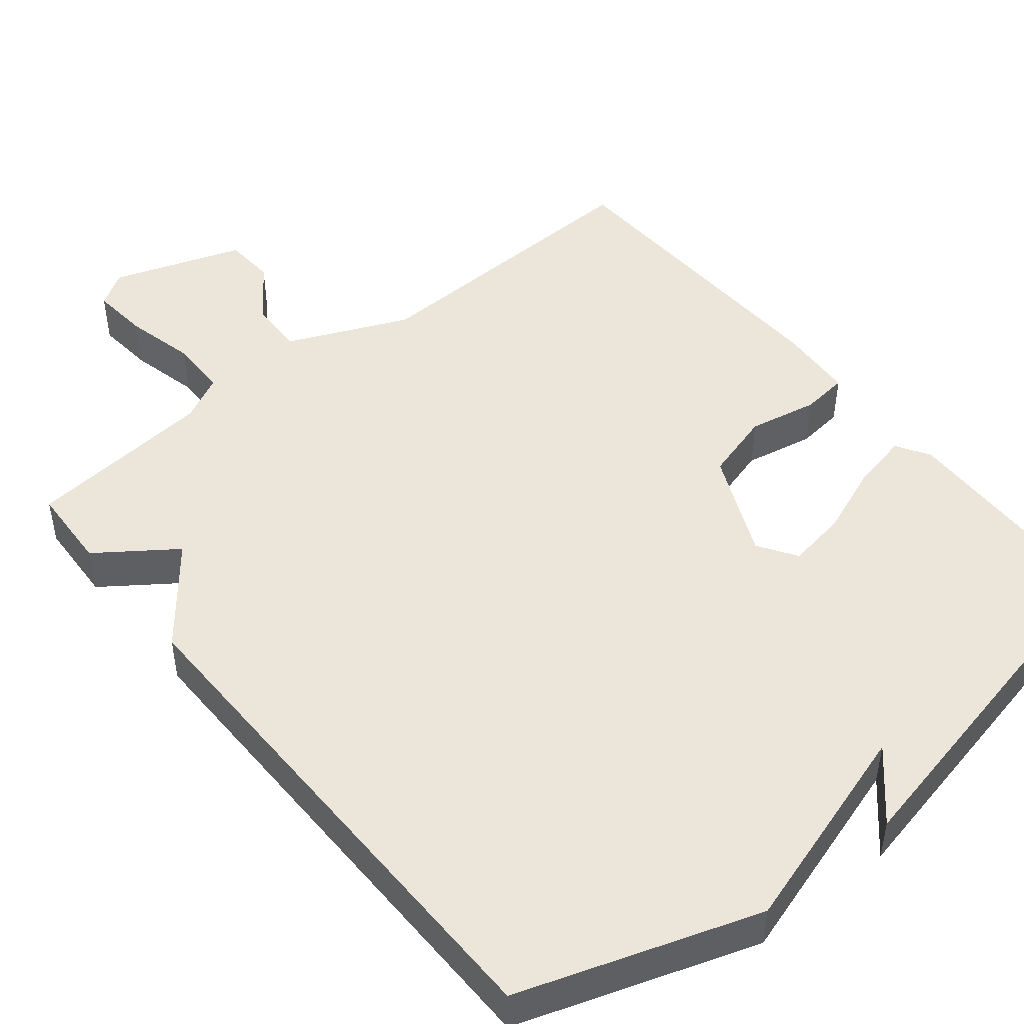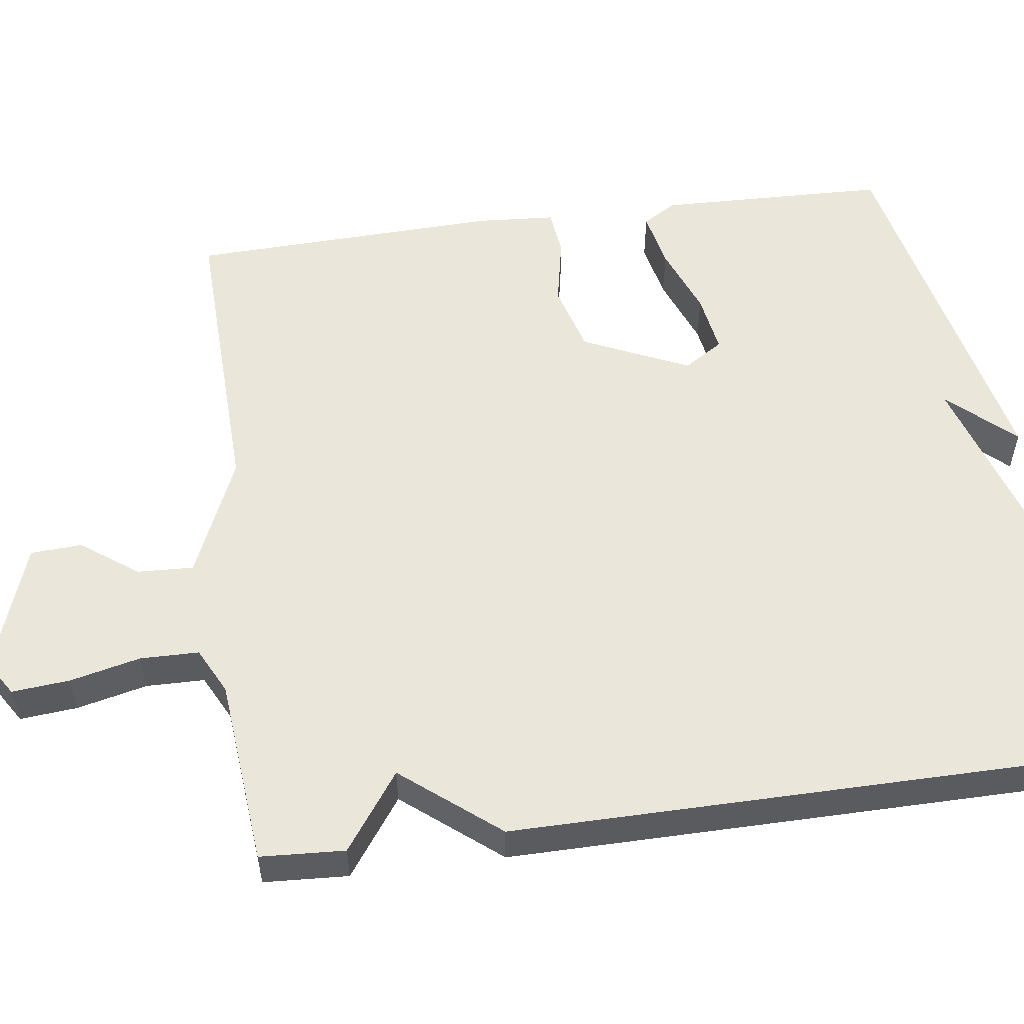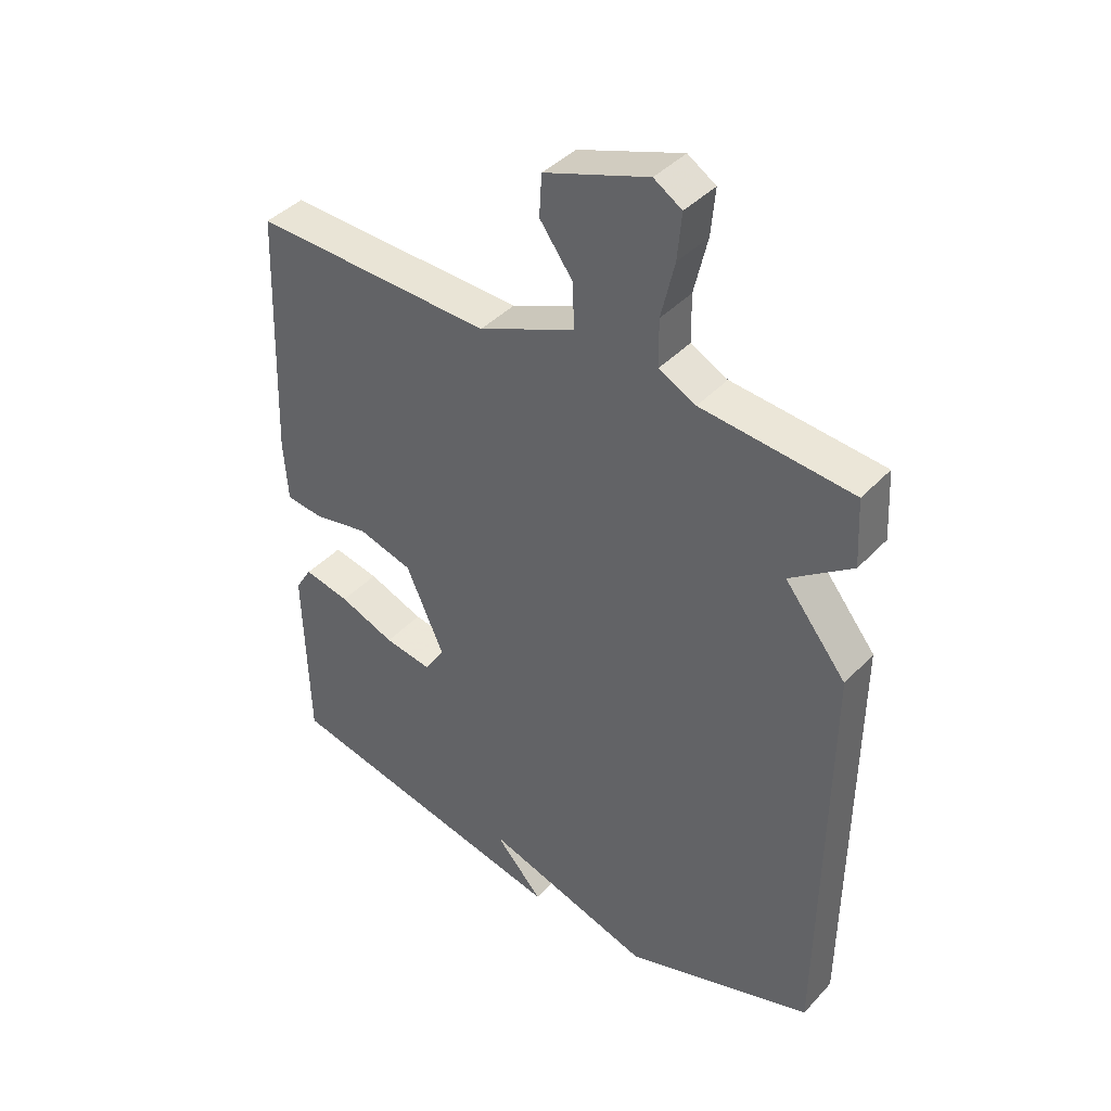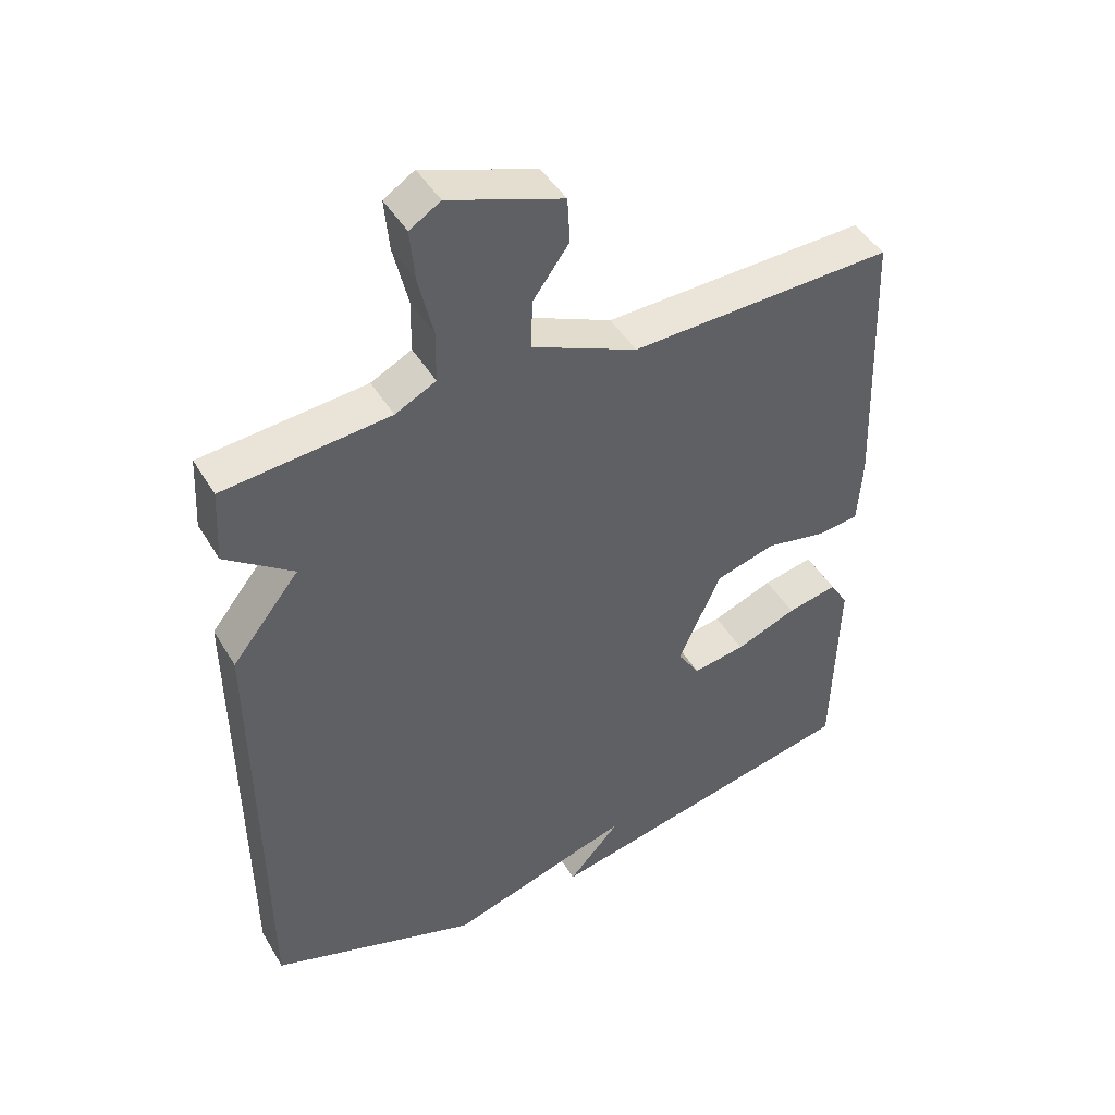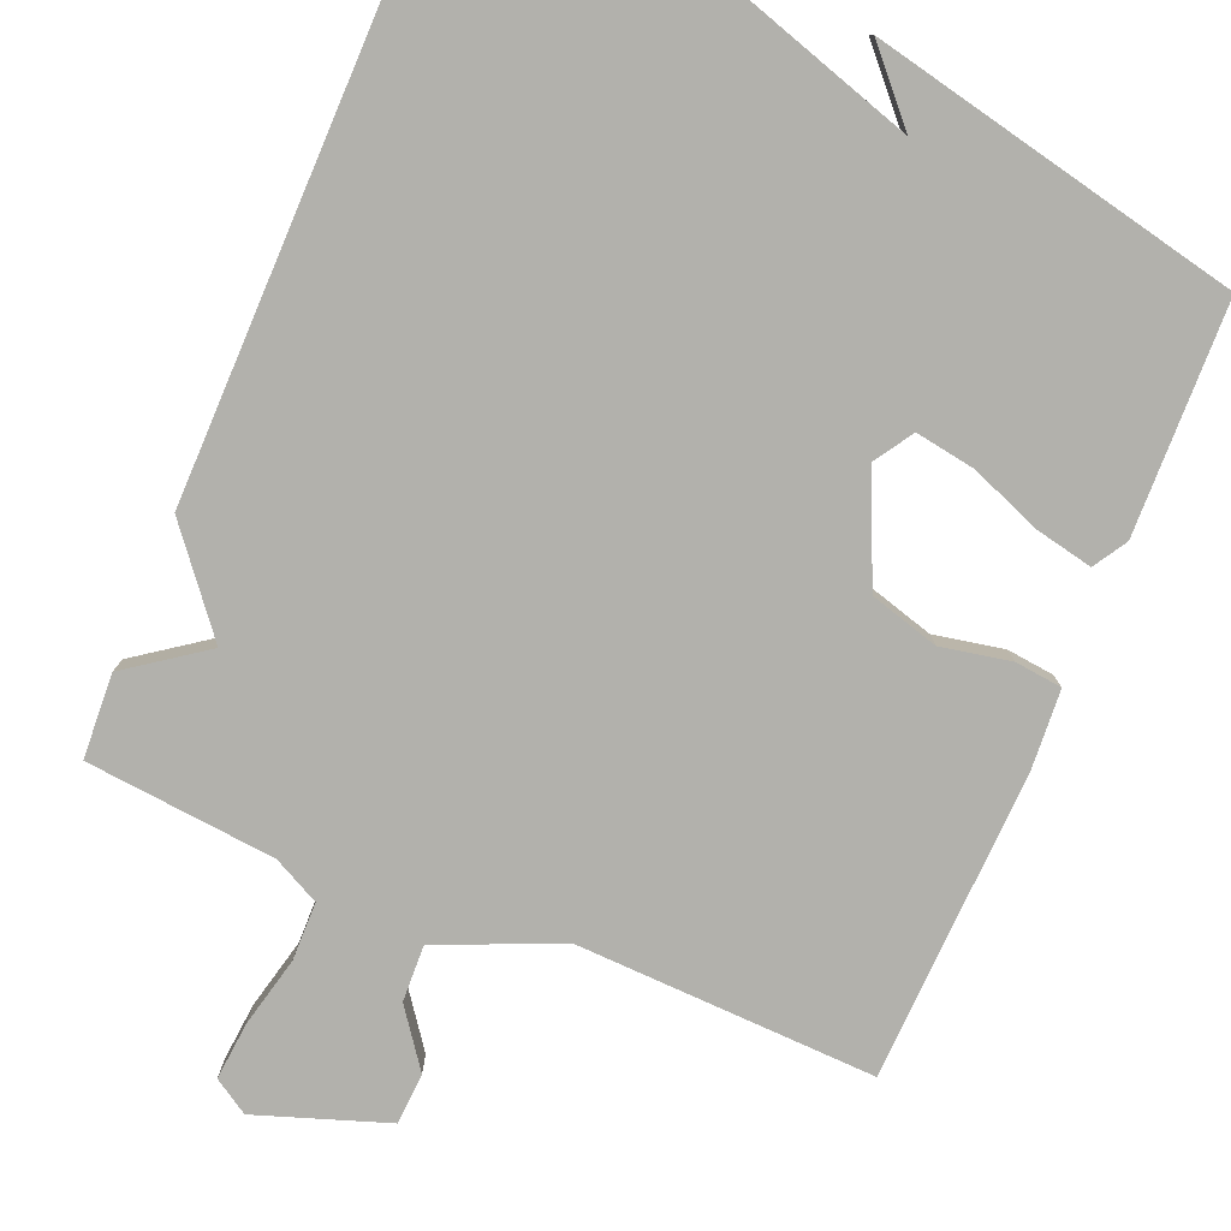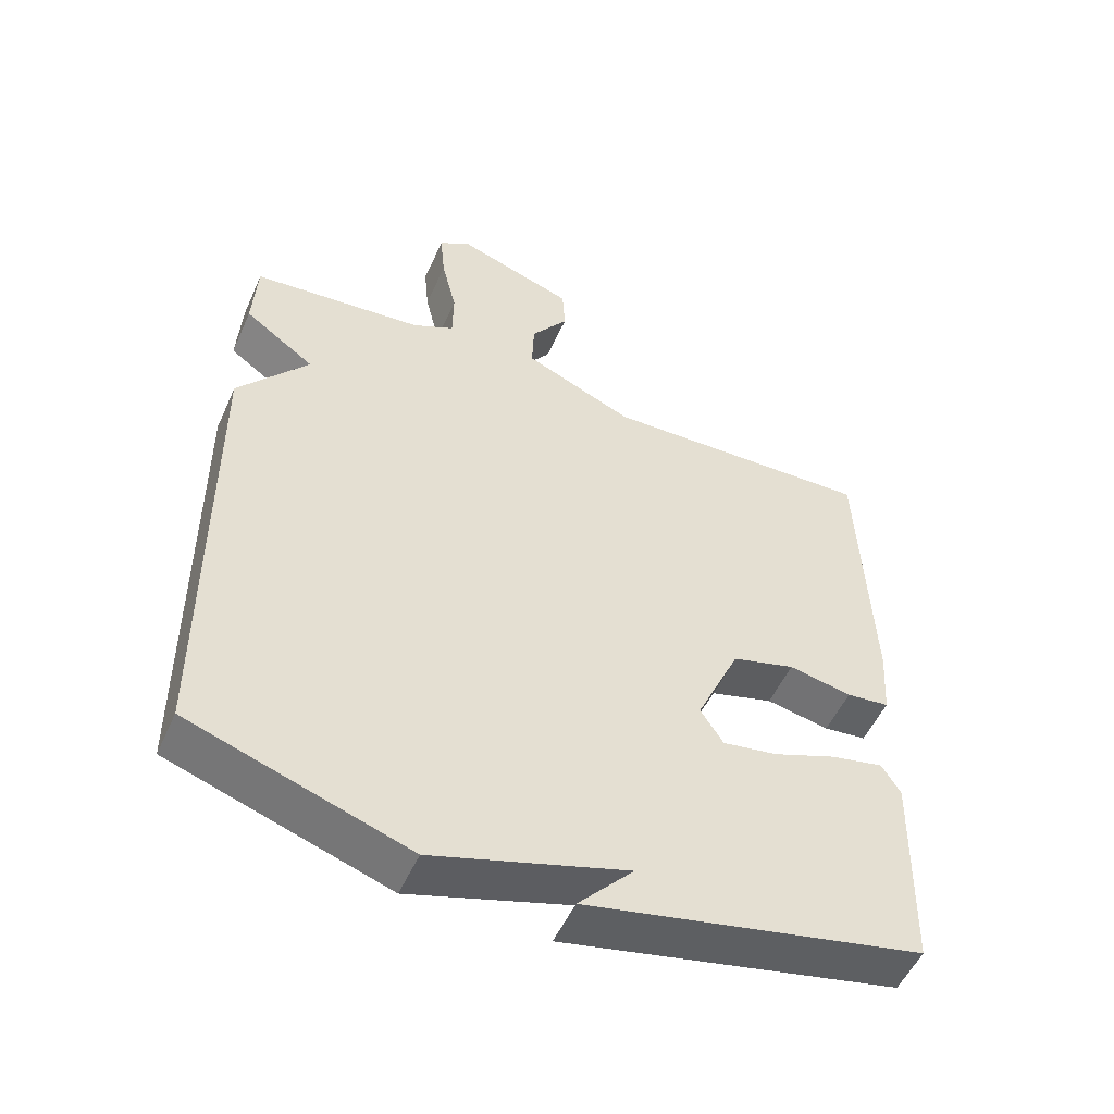
<metadata>
{"format":"obj","ext":"obj","renderer":"f3d","projection":"perspective","resolution":1024,"background":"white","views":[{"elev":47.5,"azim":140.9,"up":"+Y"},{"elev":54.8,"azim":82.4,"up":"+Y"},{"elev":40.8,"azim":38.4,"up":"+Z"},{"elev":45.1,"azim":151.0,"up":"+Z"},{"elev":-78.9,"azim":157.4,"up":"+Y"},{"elev":-52.7,"azim":156.1,"up":"+Z"}]}
</metadata>
<code>
v -0.5 0.07 0.5
v -0.105 0.07 0.486
v 0.054 0.07 0.555
v 0.051 0.07 0.629
v -0.003 0.07 0.703
v 0.001 0.07 0.771
v 0.172 0.07 0.83
v 0.218 0.07 0.801
v 0.211 0.07 0.725
v 0.189 0.07 0.632
v 0.19 0.07 0.555
v 0.251 0.07 0.524
v 0.5 0.07 0.5
v 0.506 0.07 0.389
v 0.404 0.07 0.316
v 0.506 0.07 0.189
v 0.5 0.07 -0.5
v 0.186 0.07 -0.605
v -0.093 0.07 -0.518
v -0.014 0.07 -0.605
v -0.5 0.07 -0.5
v -0.508 0.07 -0.198
v -0.481 0.07 -0.154
v -0.405 0.07 -0.17
v -0.313 0.07 -0.206
v -0.234 0.07 -0.219
v -0.201 0.07 -0.168
v -0.264 0.07 -0.028
v -0.355 0.07 -0.002
v -0.446 0.07 -0.02
v -0.508 0.07 -0.013
v -0.515 0.07 0.09
v -0.5 0 0.5
v -0.105 0 0.486
v 0.054 0 0.555
v 0.051 0 0.629
v -0.003 0 0.703
v 0.001 0 0.771
v 0.172 0 0.83
v 0.218 0 0.801
v 0.211 0 0.725
v 0.189 0 0.632
v 0.19 0 0.555
v 0.251 0 0.524
v 0.5 0 0.5
v 0.506 0 0.389
v 0.404 0 0.316
v 0.506 0 0.189
v 0.5 0 -0.5
v 0.186 0 -0.605
v -0.093 0 -0.518
v -0.014 0 -0.605
v -0.5 0 -0.5
v -0.508 0 -0.198
v -0.481 0 -0.154
v -0.405 0 -0.17
v -0.313 0 -0.206
v -0.234 0 -0.219
v -0.201 0 -0.168
v -0.264 0 -0.028
v -0.355 0 -0.002
v -0.446 0 -0.02
v -0.508 0 -0.013
v -0.515 0 0.09
f 32 1 2
f 31 32 2
f 30 31 2
f 29 30 2
f 28 29 2 3
f 27 28 3
f 23 24 25
f 22 23 25
f 21 22 25
f 21 25 26
f 19 20 21
f 19 21 26
f 19 26 27
f 18 19 27
f 17 18 27
f 16 17 27
f 15 16 27
f 12 13 14 15
f 15 27 3
f 12 15 3
f 11 12 3
f 8 9 10
f 7 8 10
f 6 7 10
f 5 6 10
f 4 5 10
f 3 4 10 11
f 34 33 64
f 34 64 63
f 34 63 62
f 34 62 61
f 35 34 61 60
f 35 60 59
f 57 56 55
f 57 55 54
f 57 54 53
f 58 57 53
f 53 52 51
f 58 53 51
f 59 58 51
f 59 51 50
f 59 50 49
f 59 49 48
f 59 48 47
f 47 46 45 44
f 35 59 47
f 35 47 44
f 35 44 43
f 42 41 40
f 42 40 39
f 42 39 38
f 42 38 37
f 42 37 36
f 43 42 36 35
f 1 33 34 2
f 2 34 35 3
f 3 35 36 4
f 4 36 37 5
f 5 37 38 6
f 6 38 39 7
f 7 39 40 8
f 8 40 41 9
f 9 41 42 10
f 10 42 43 11
f 11 43 44 12
f 12 44 45 13
f 13 45 46 14
f 14 46 47 15
f 15 47 48 16
f 16 48 49 17
f 17 49 50 18
f 18 50 51 19
f 19 51 52 20
f 20 52 53 21
f 21 53 54 22
f 22 54 55 23
f 23 55 56 24
f 24 56 57 25
f 25 57 58 26
f 26 58 59 27
f 27 59 60 28
f 28 60 61 29
f 29 61 62 30
f 30 62 63 31
f 31 63 64 32
f 32 64 33 1

</code>
